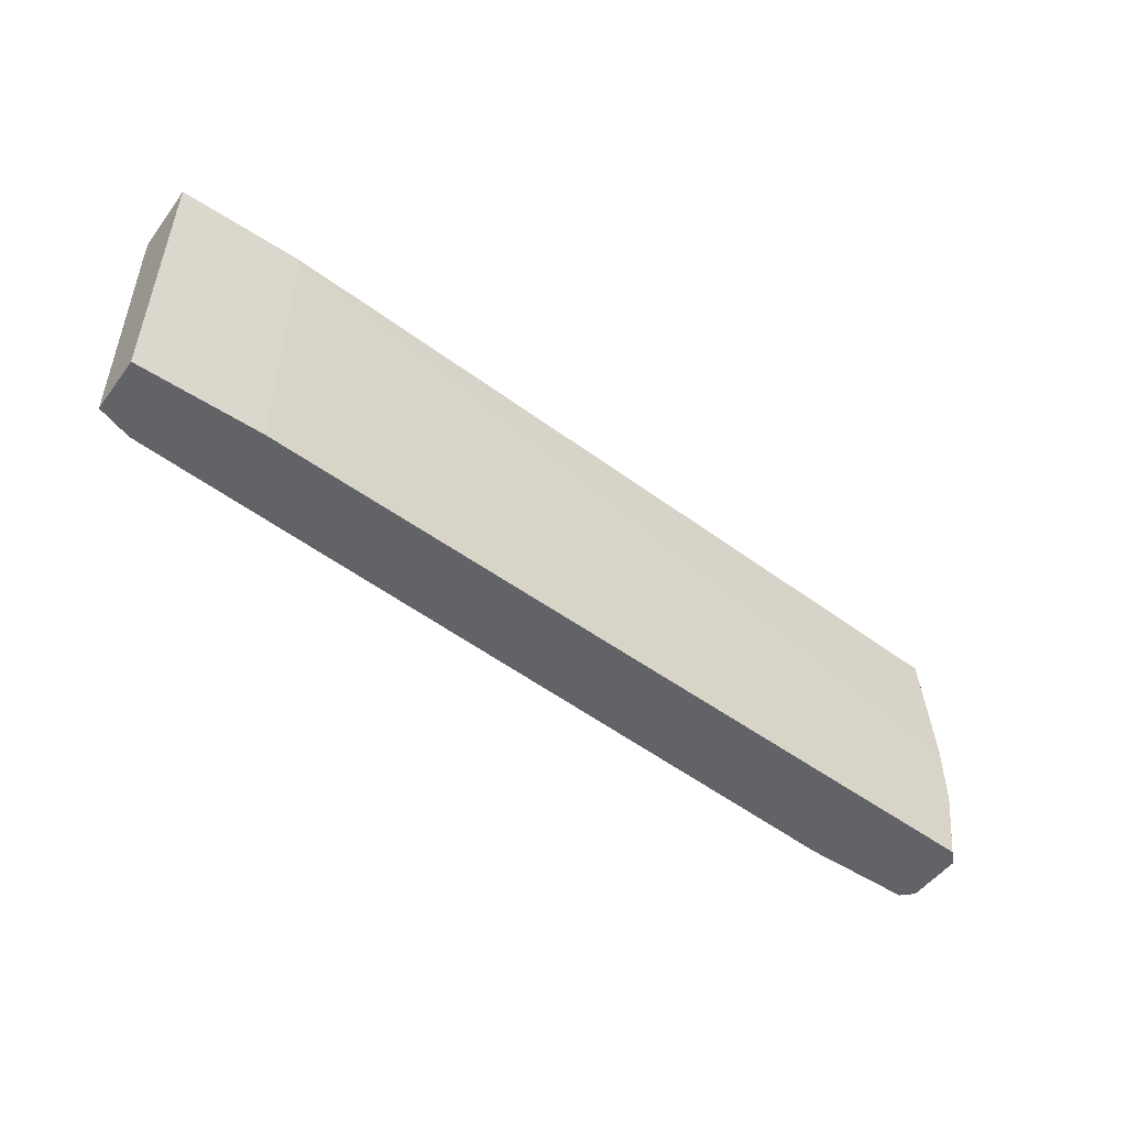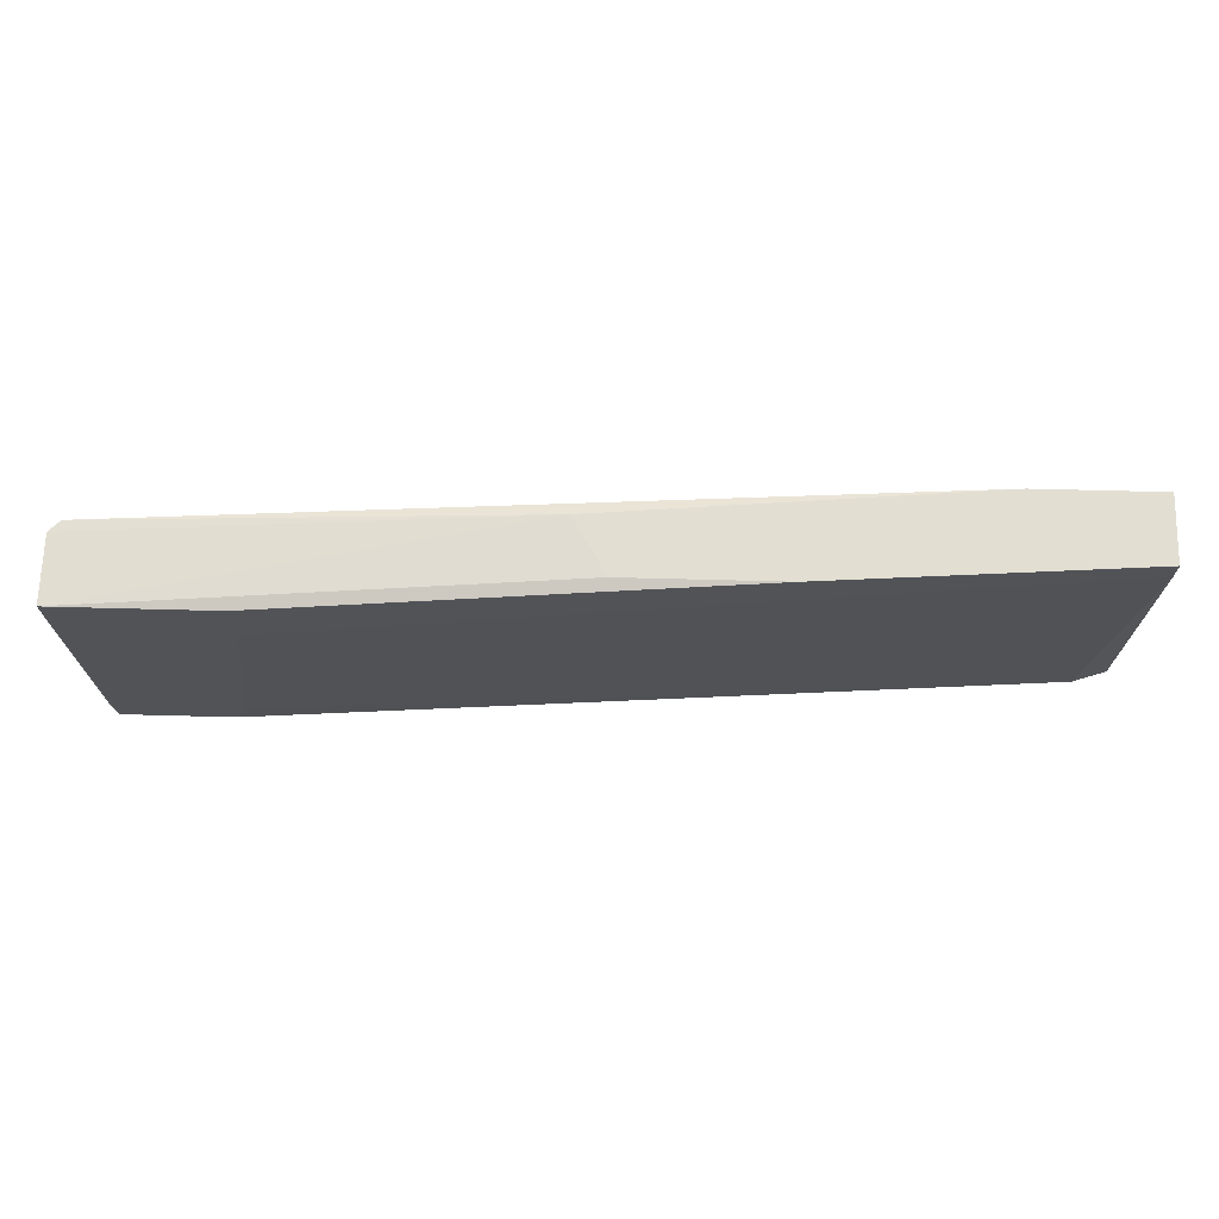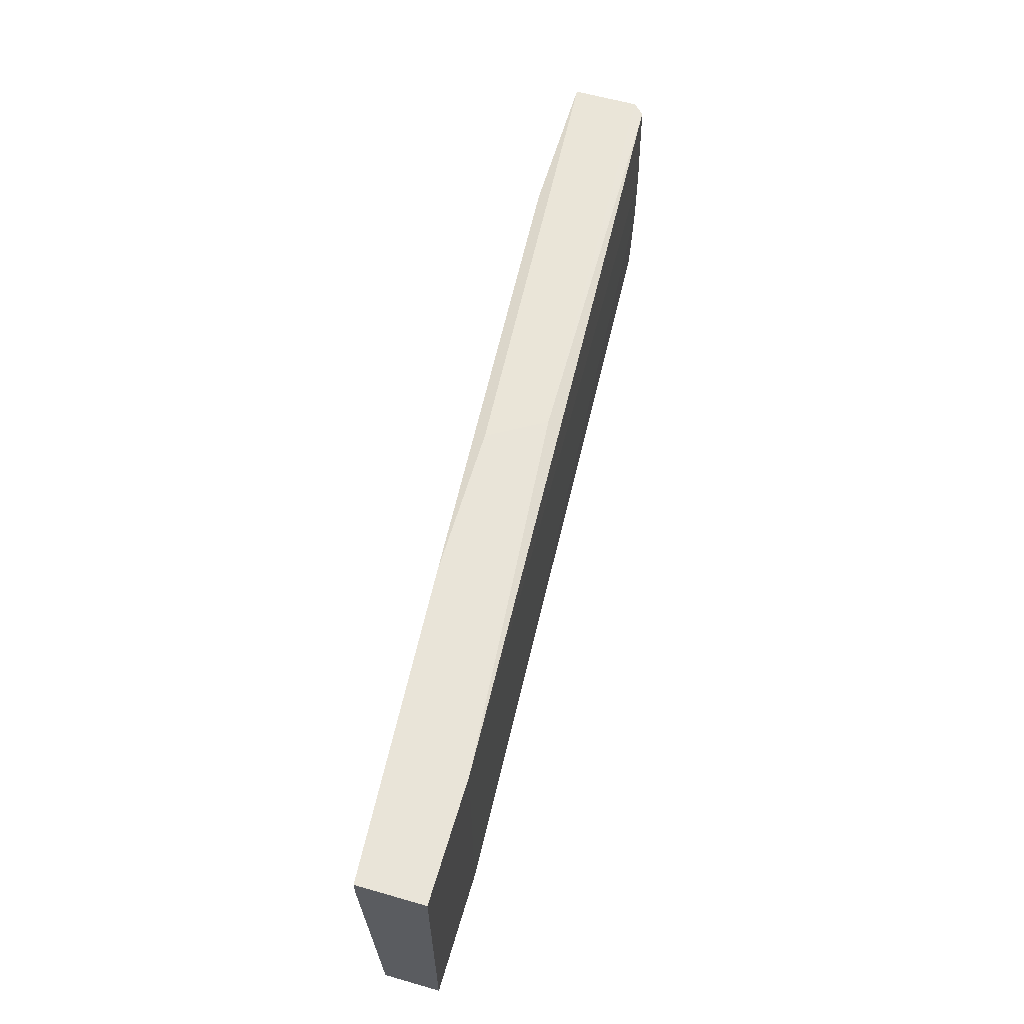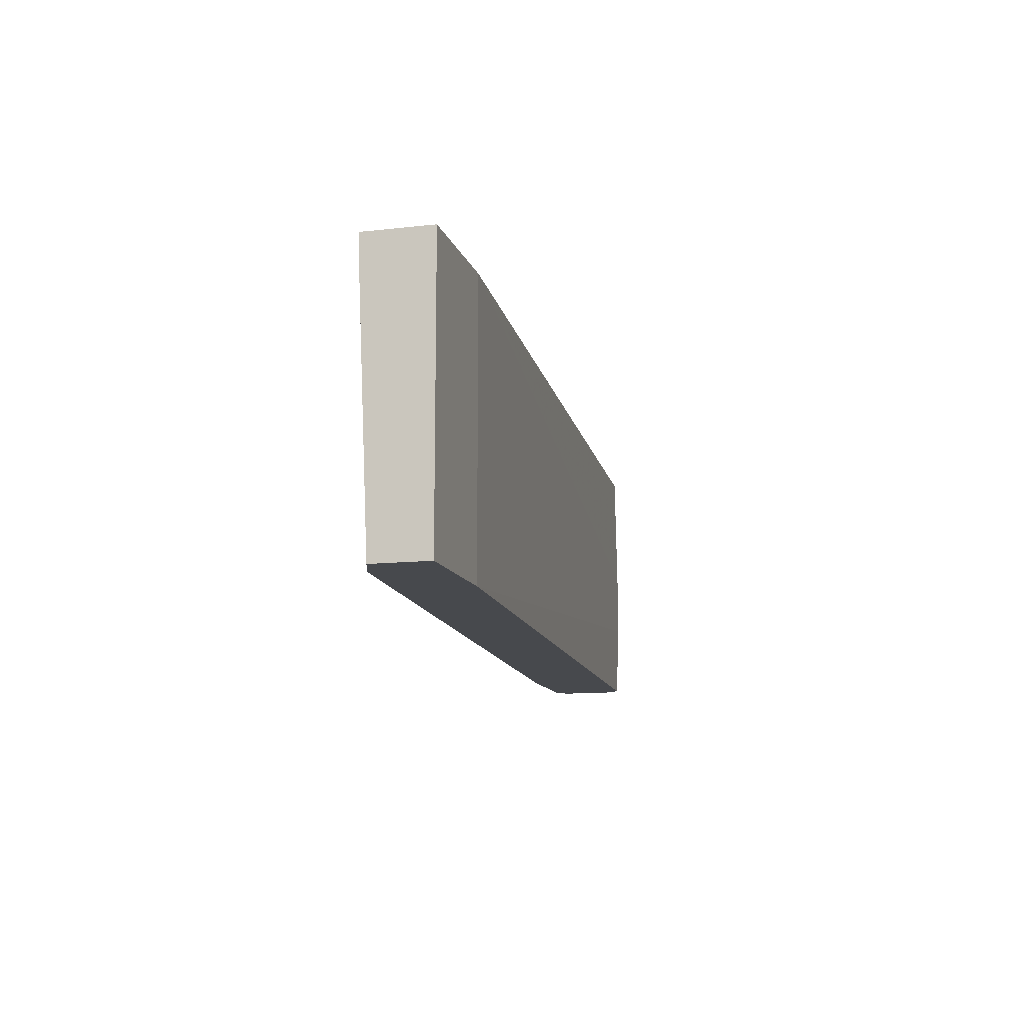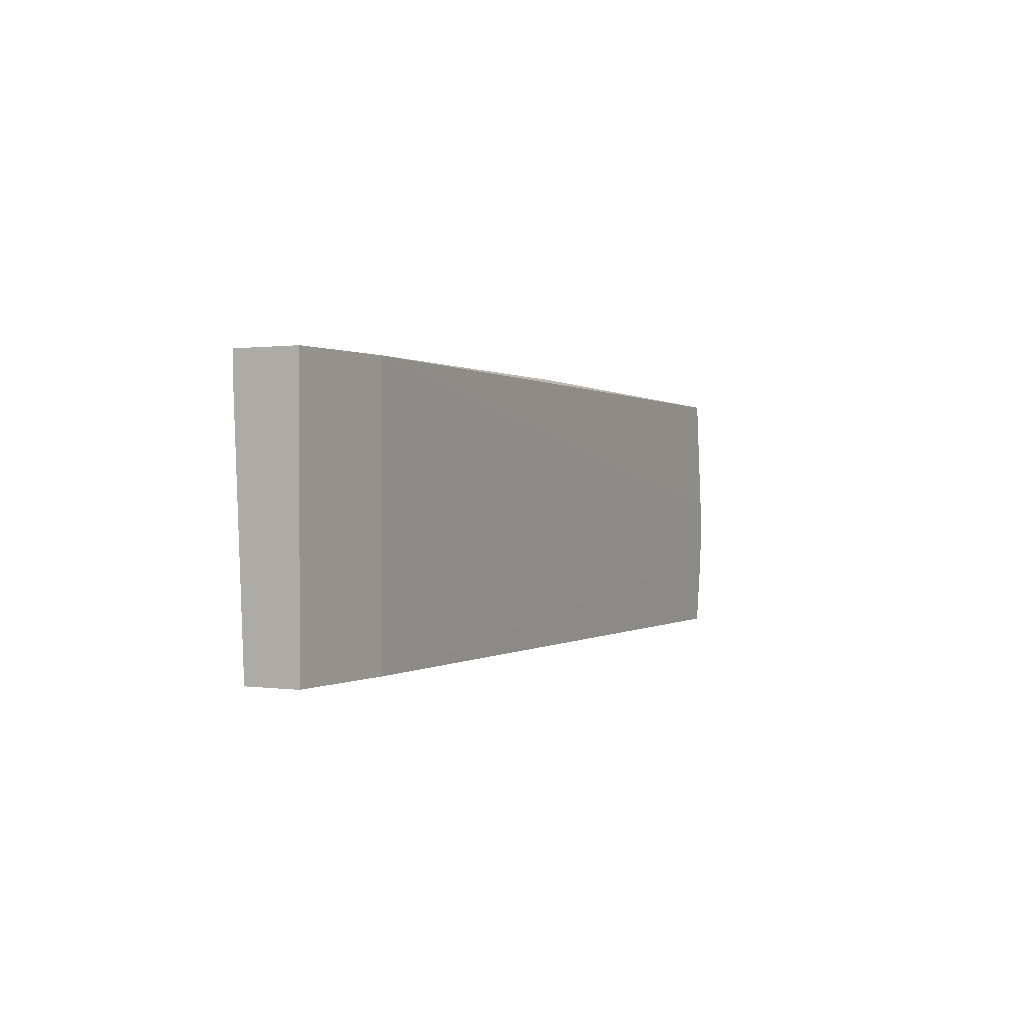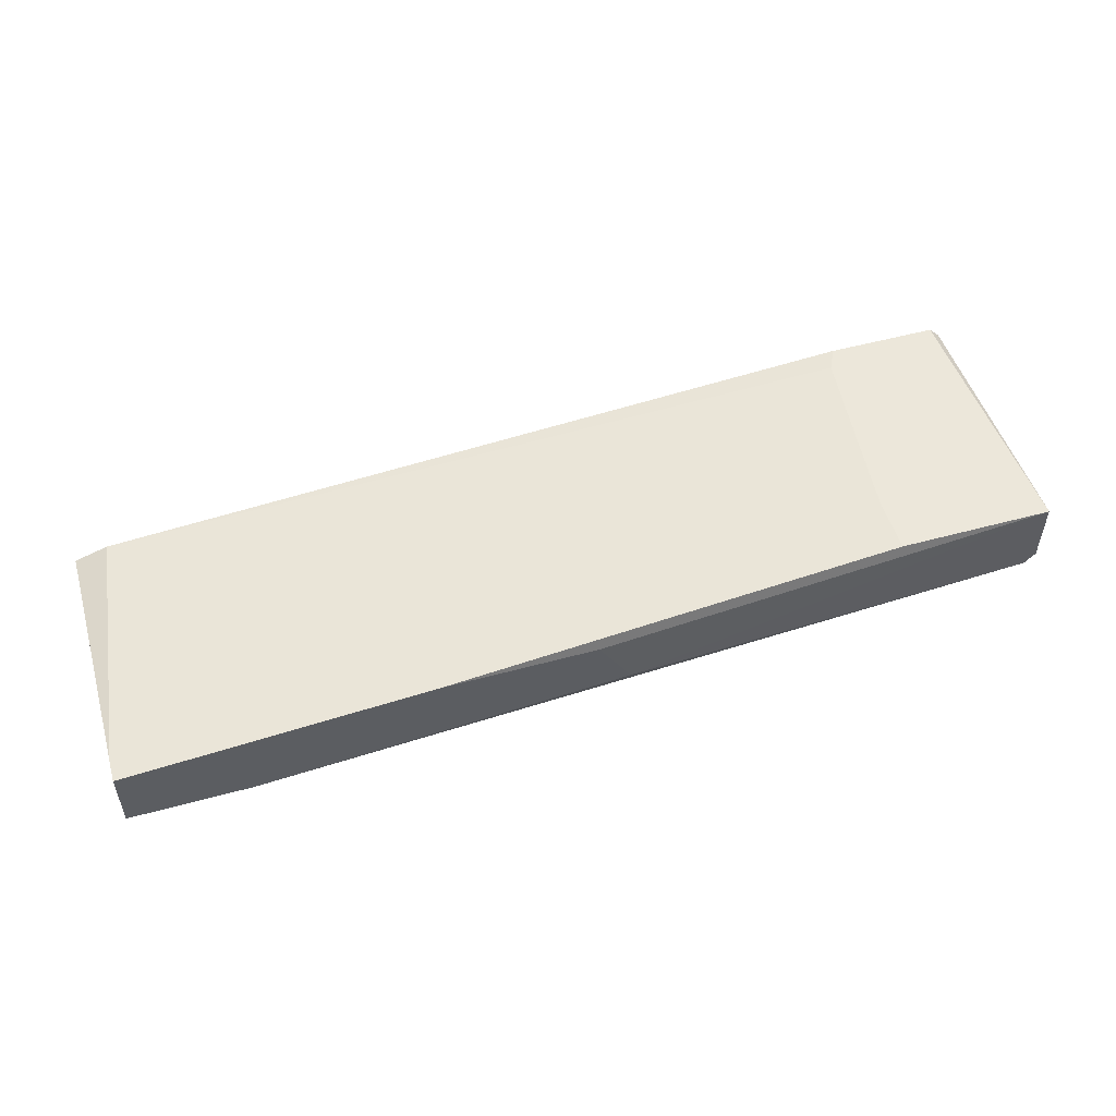
<metadata>
{"format":"obj","ext":"obj","renderer":"f3d","projection":"perspective","resolution":1024,"background":"white","views":[{"elev":-50.8,"azim":144.5,"up":"+Y"},{"elev":68.0,"azim":1.5,"up":"+Y"},{"elev":60.6,"azim":106.3,"up":"+Y"},{"elev":-12.1,"azim":104.9,"up":"+Y"},{"elev":0.6,"azim":118.8,"up":"+Y"},{"elev":51.6,"azim":163.5,"up":"+Z"}]}
</metadata>
<code>
v 0.000415 0.01958 0.02174
v 0.01637 0.01958 0.02174
v -0.0338 -0.00665 0.02516
v -0.04635 0.01844 0.01718
v -0.04635 -0.008933 0.02516
v -0.04635 -0.008933 0.01718
v 0.04489 -0.008933 0.01946
v -0.03494 -0.008933 0.02516
v 0.04832 0.0173 0.01946
v 0.04832 -0.008933 0.01262
v 0.04832 -0.008933 0.01832
v 0.04832 0.01958 0.01946
v 0.04832 0.01958 0.01262
v -0.04749 -0.000947 0.01718
v -0.04749 0.01844 0.02516
v -0.04749 0.01844 0.01832
v -0.04749 0.005894 0.01718
v -0.04749 -0.008933 0.02402
v -0.04749 -0.008933 0.01832
v 0.03577 -0.008933 0.01262
v 0.03577 0.01958 0.01262
v -0.03152 0.01844 0.02516
v -0.03152 0.01274 0.02516
v -0.002998 0.01958 0.01604
f 1 22 2
f 12 9 13
f 7 19 20
f 19 7 8
f 13 9 10
f 20 13 10
f 7 20 10
f 9 12 22
f 15 8 22
f 20 19 6
f 19 8 5
f 8 15 5
f 12 13 21
f 13 20 21
f 15 22 1
f 12 21 1
f 9 7 11
f 10 9 11
f 7 10 11
f 19 15 17
f 4 21 17
f 21 20 17
f 21 4 24
f 15 1 24
f 1 21 24
f 7 9 3
f 8 7 3
f 22 8 3
f 15 19 18
f 19 5 18
f 5 15 18
f 17 15 16
f 4 17 16
f 15 24 16
f 24 4 16
f 9 22 23
f 3 9 23
f 22 3 23
f 6 19 14
f 20 6 14
f 19 17 14
f 17 20 14
f 22 12 2
f 12 1 2

</code>
